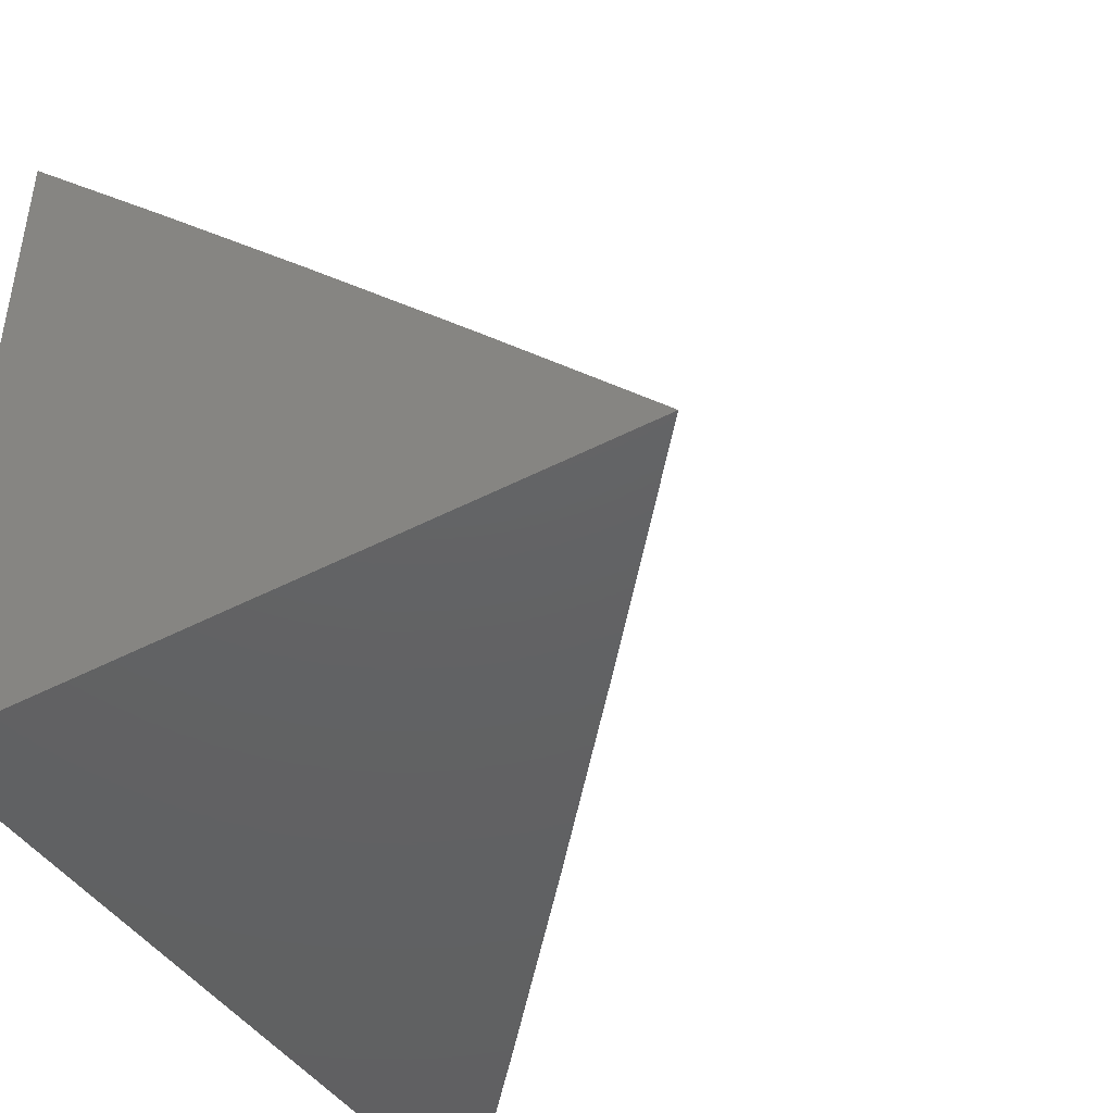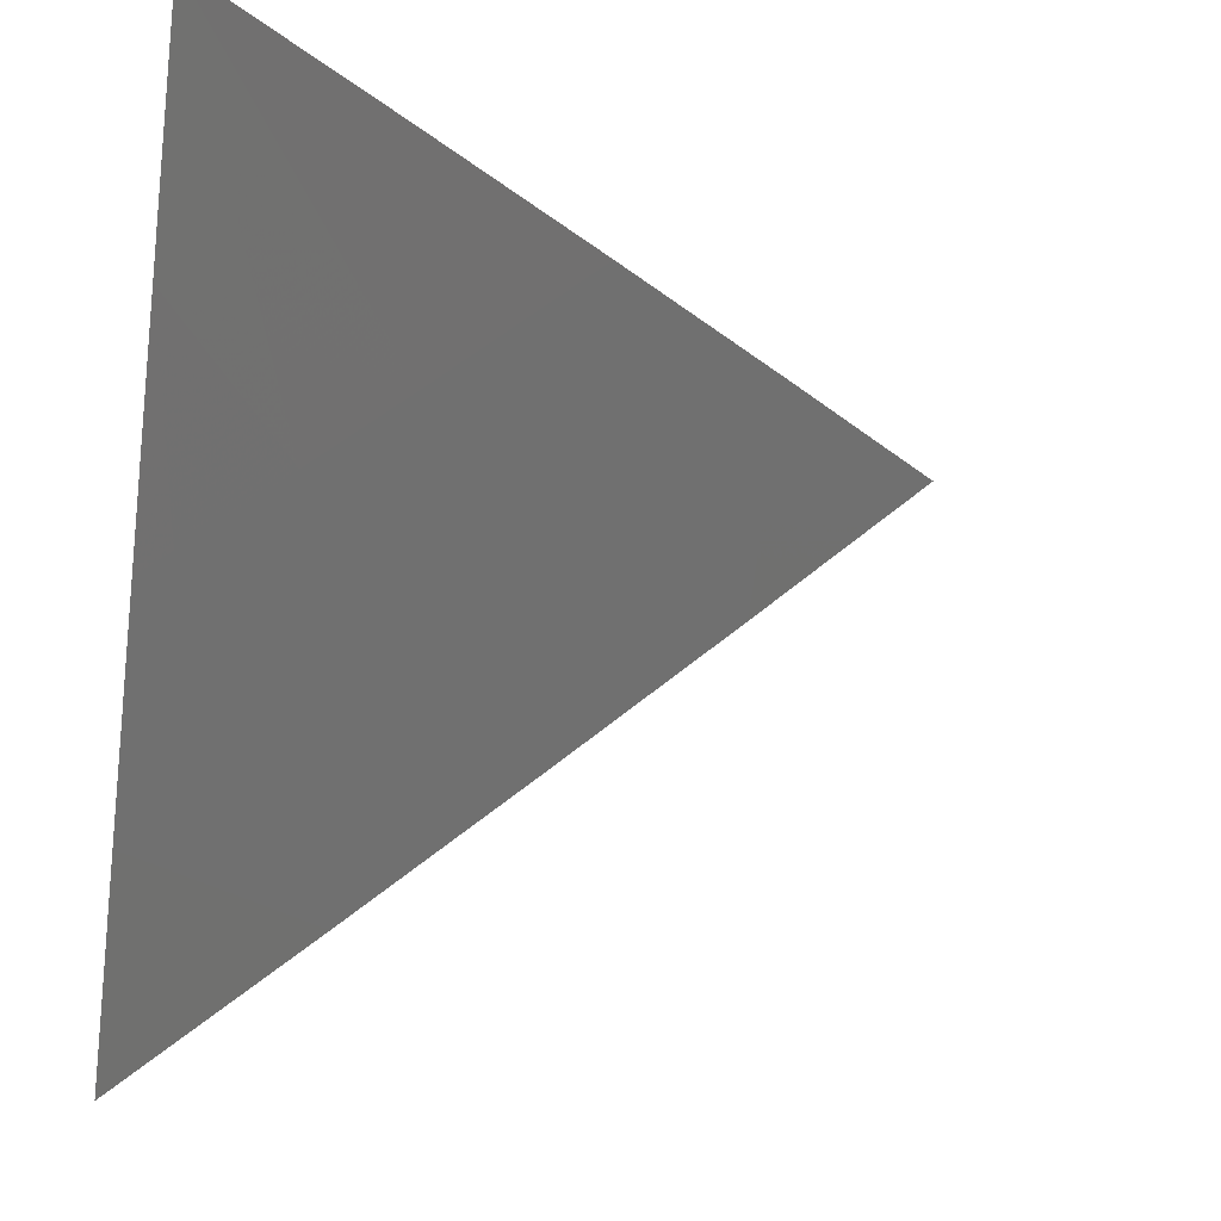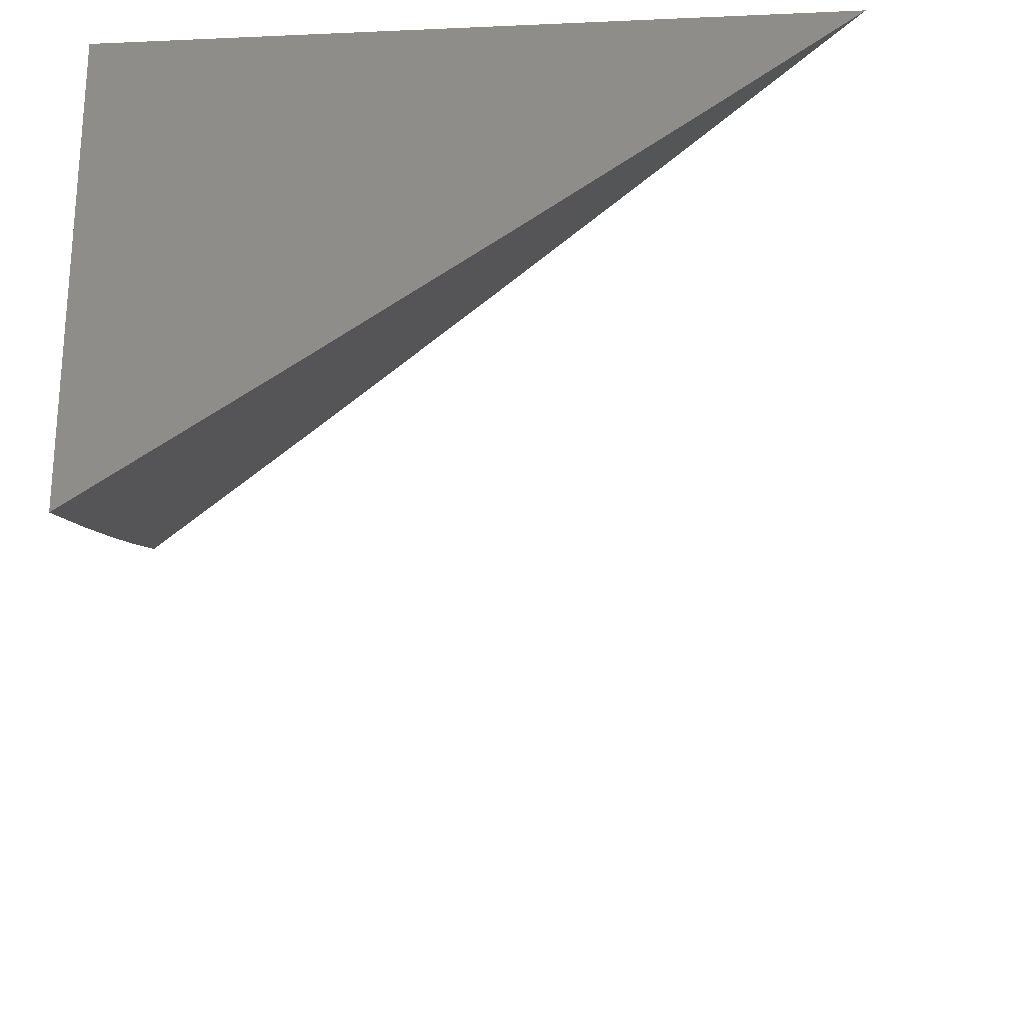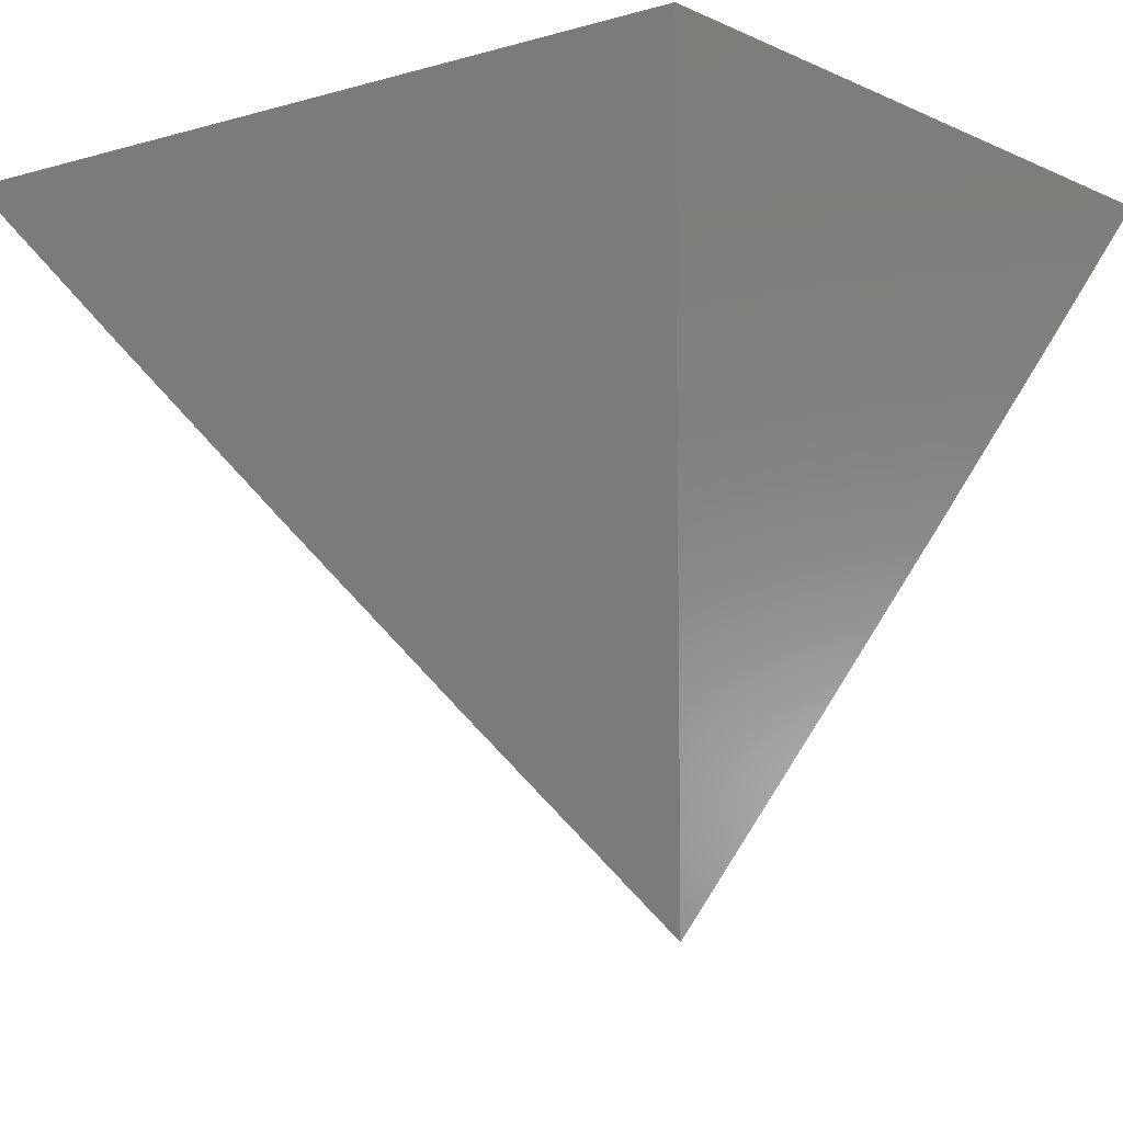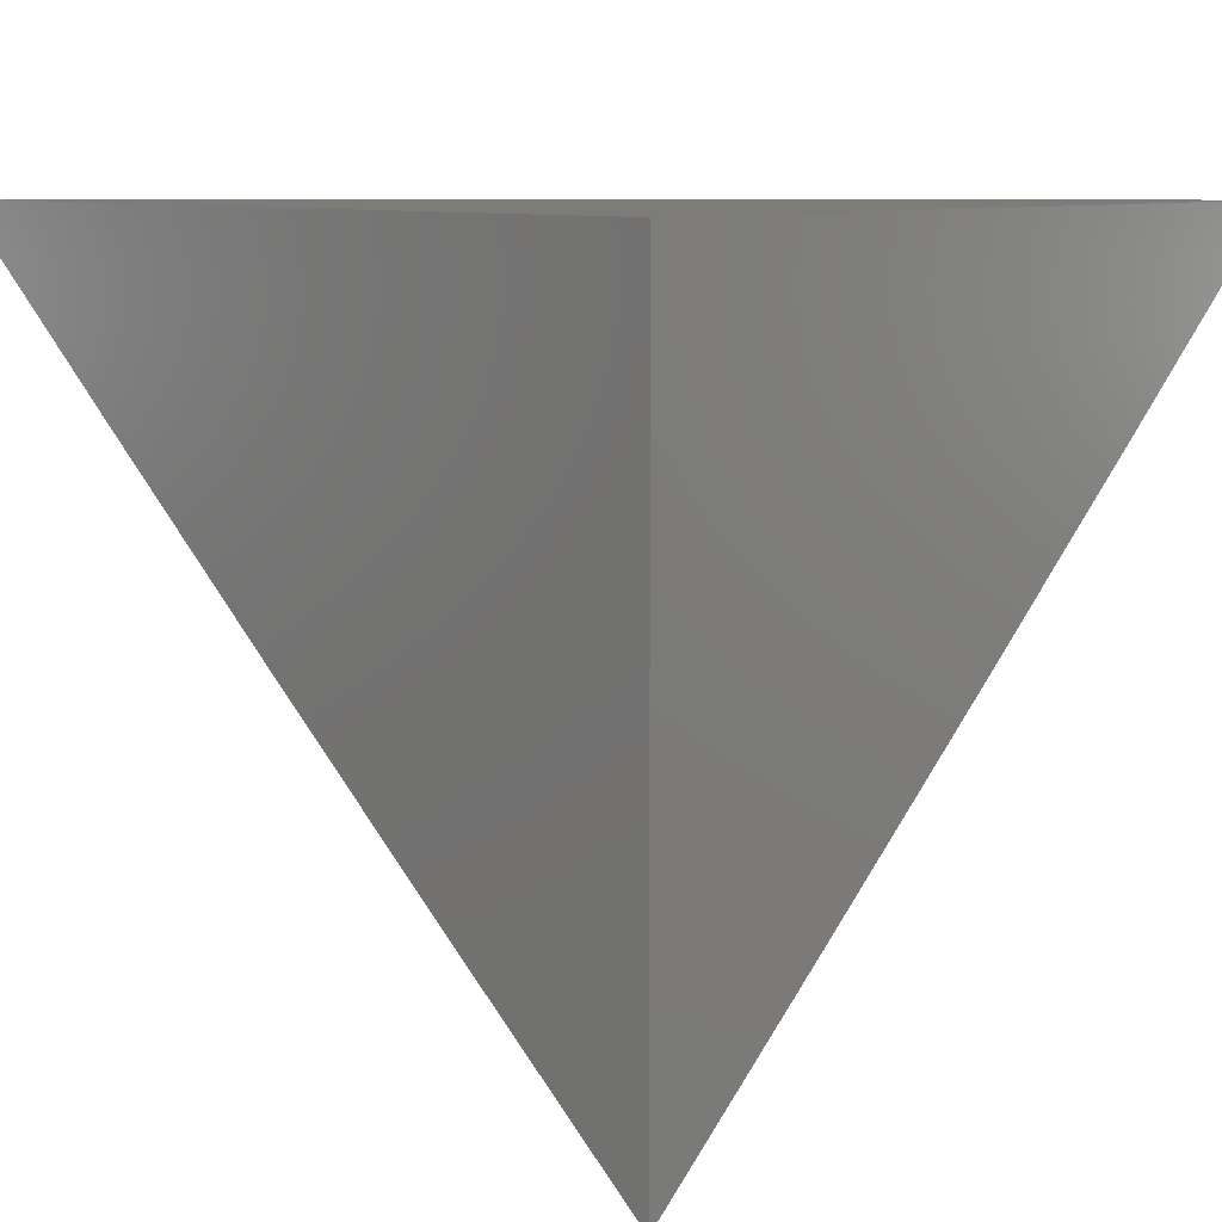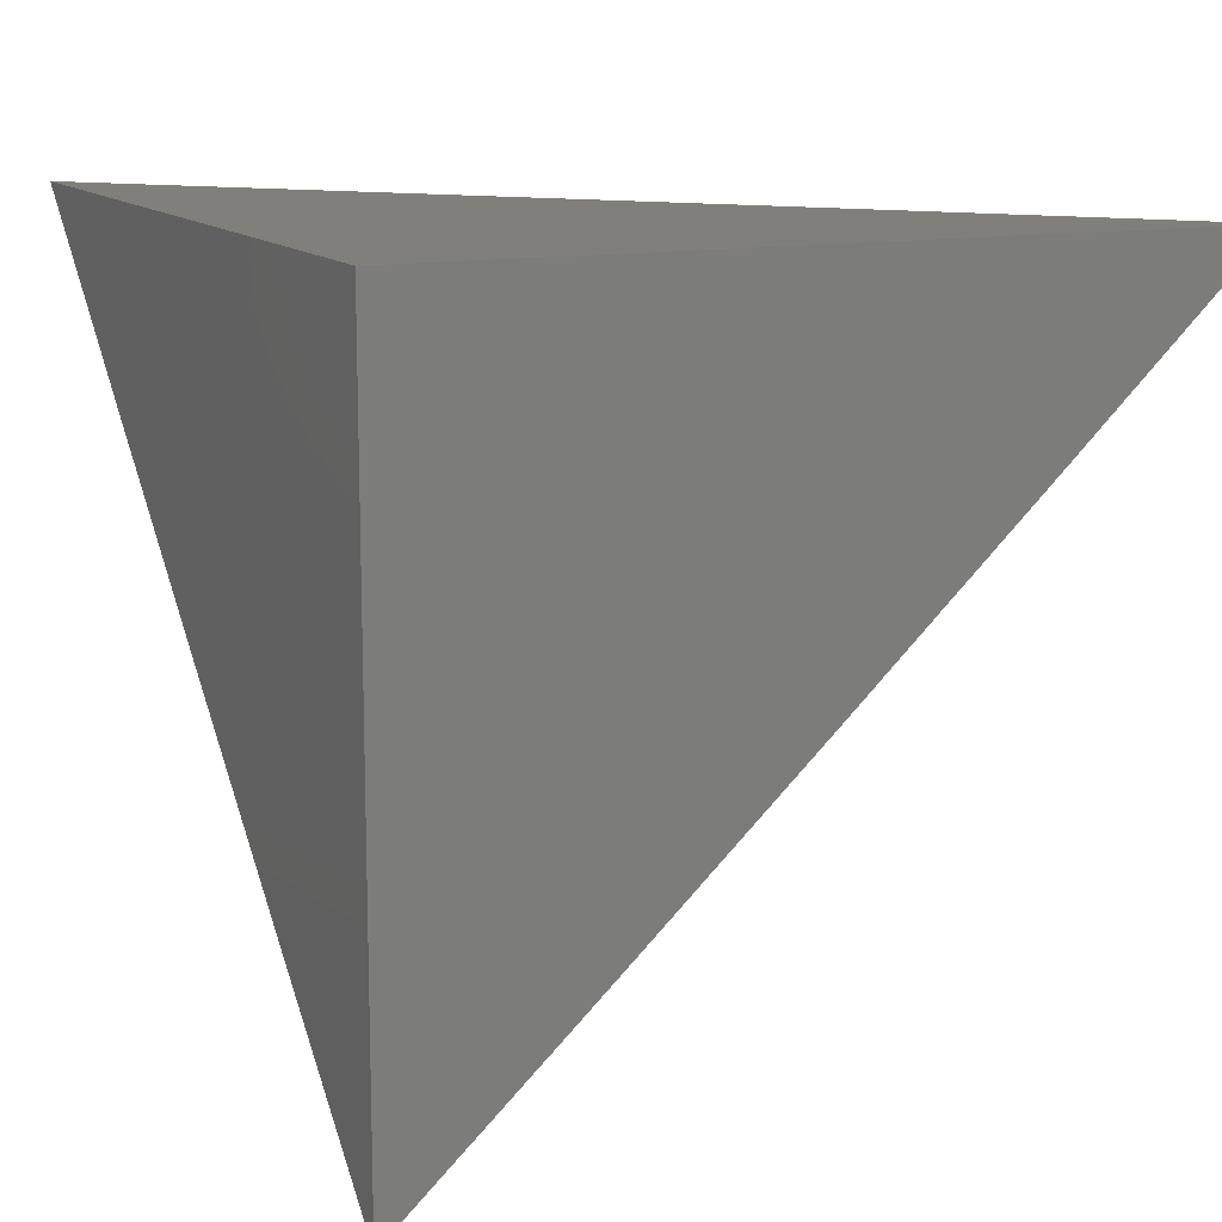
<metadata>
{"format":"stl","ext":"stl","renderer":"f3d","projection":"perspective","resolution":1024,"background":"white","views":[{"elev":-44.1,"azim":-58.4,"up":"+Z"},{"elev":-24.8,"azim":-9.9,"up":"+Y"},{"elev":40.9,"azim":-4.9,"up":"+Y"},{"elev":-7.8,"azim":-141.3,"up":"+Y"},{"elev":9.2,"azim":-135.1,"up":"+Y"},{"elev":12.6,"azim":-114.6,"up":"+Y"}]}
</metadata>
<code>
# stl→obj: 16 verts, 28 faces
v 6 -7.158 7
v 6.046 -7.119 7
v 6 -7.119 7.042
v 6 -7.08 7.084
v 6.008 -7.073 7.084
v 6 -7.04 7.126
v 6.03 -7.054 7.084
v 6 -7 7.168
v 6.053 -7.034 7.084
v 6.046 -7 7.126
v 6.093 -7 7.085
v 6.093 -7.08 7
v 6.138 -7.04 7
v 6.184 -7 7
v 6.138 -7 7.042
v 6 -7 7
f 1 2 3
f 3 2 4
f 4 2 5
f 4 5 6
f 6 5 7
f 6 7 8
f 8 7 9
f 8 9 10
f 10 9 11
f 11 9 12
f 11 12 13
f 5 2 7
f 7 2 12
f 7 12 9
f 14 15 13
f 13 15 11
f 8 10 16
f 16 10 11
f 16 11 15
f 15 14 16
f 14 13 16
f 16 13 12
f 16 12 2
f 2 1 16
f 1 3 16
f 16 3 4
f 16 4 6
f 6 8 16

</code>
